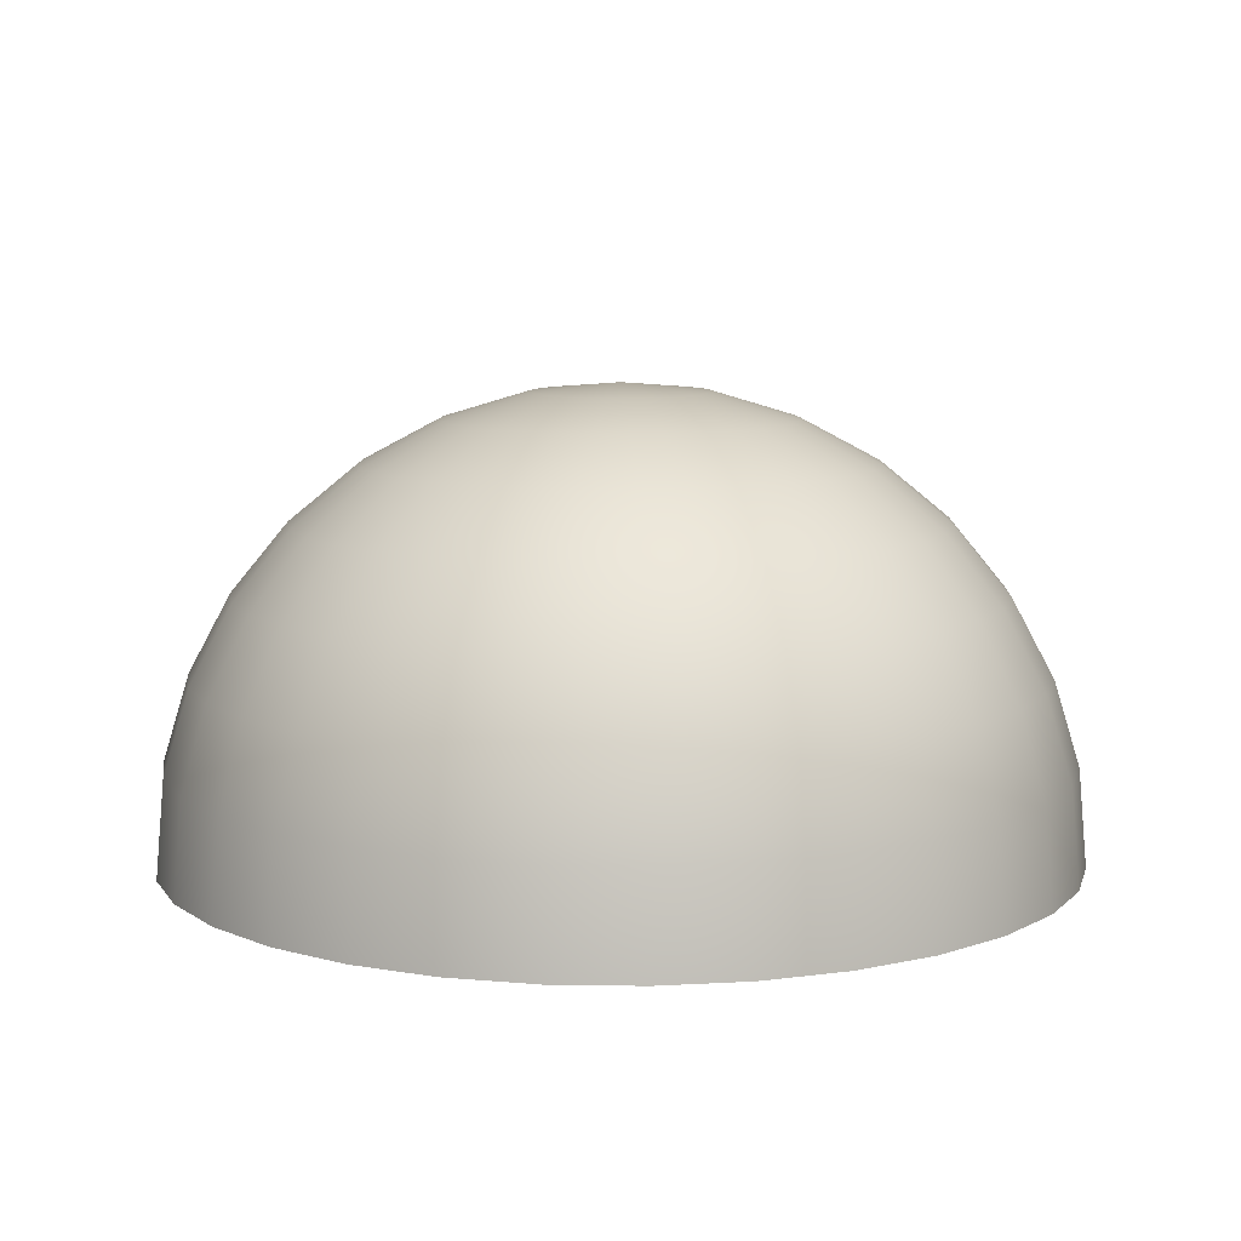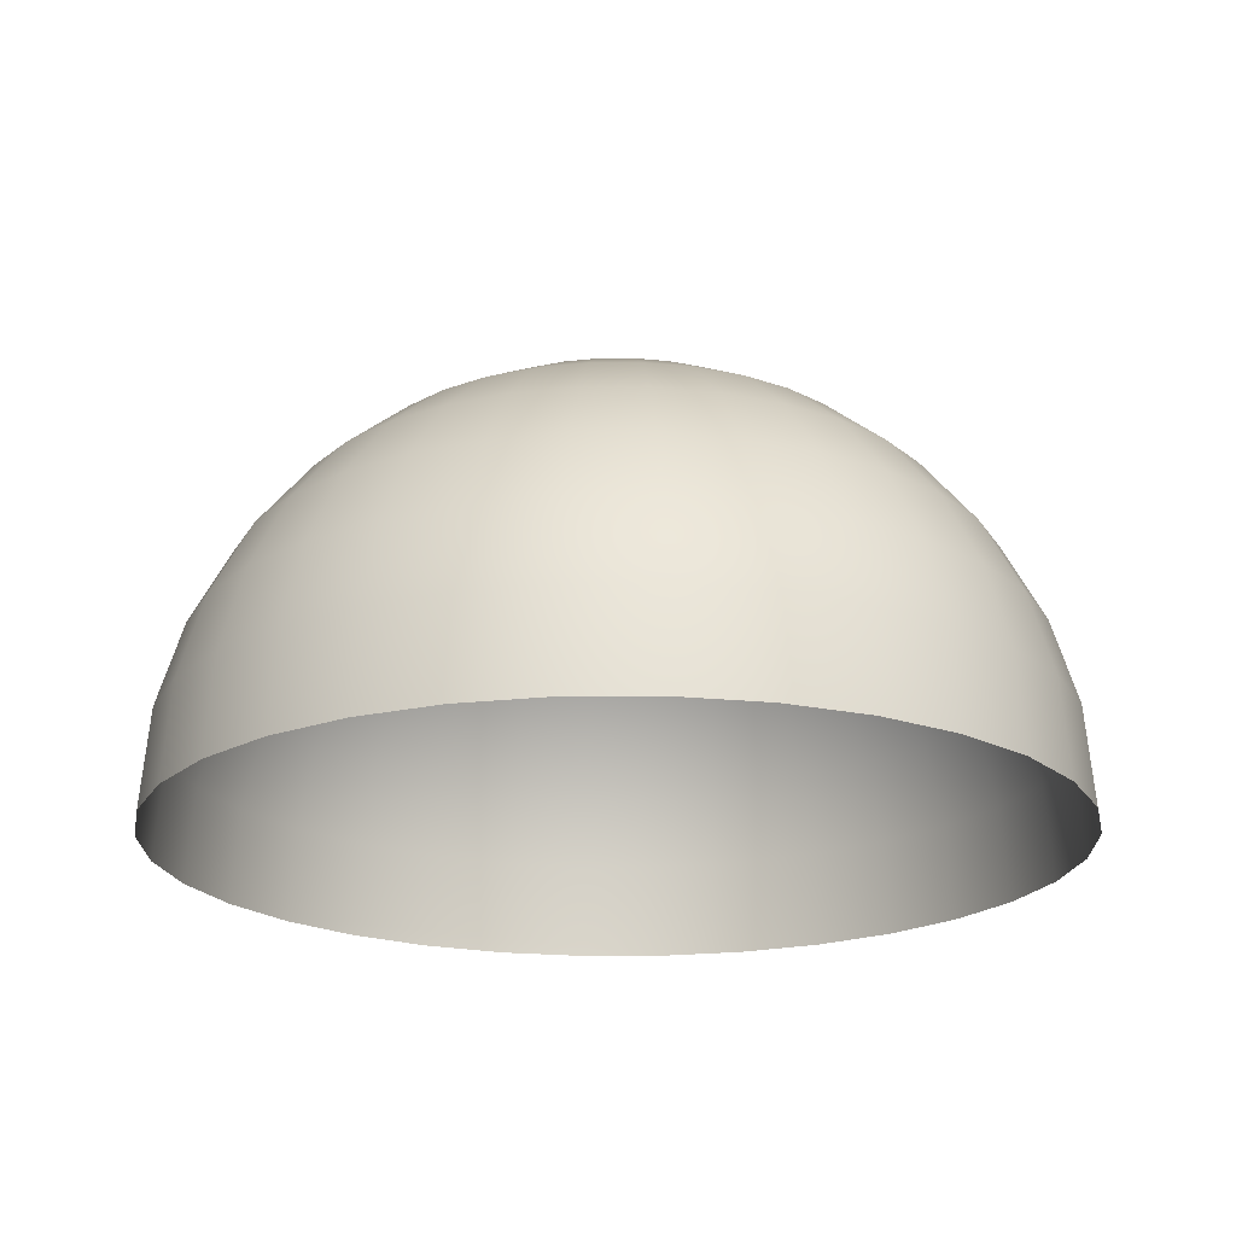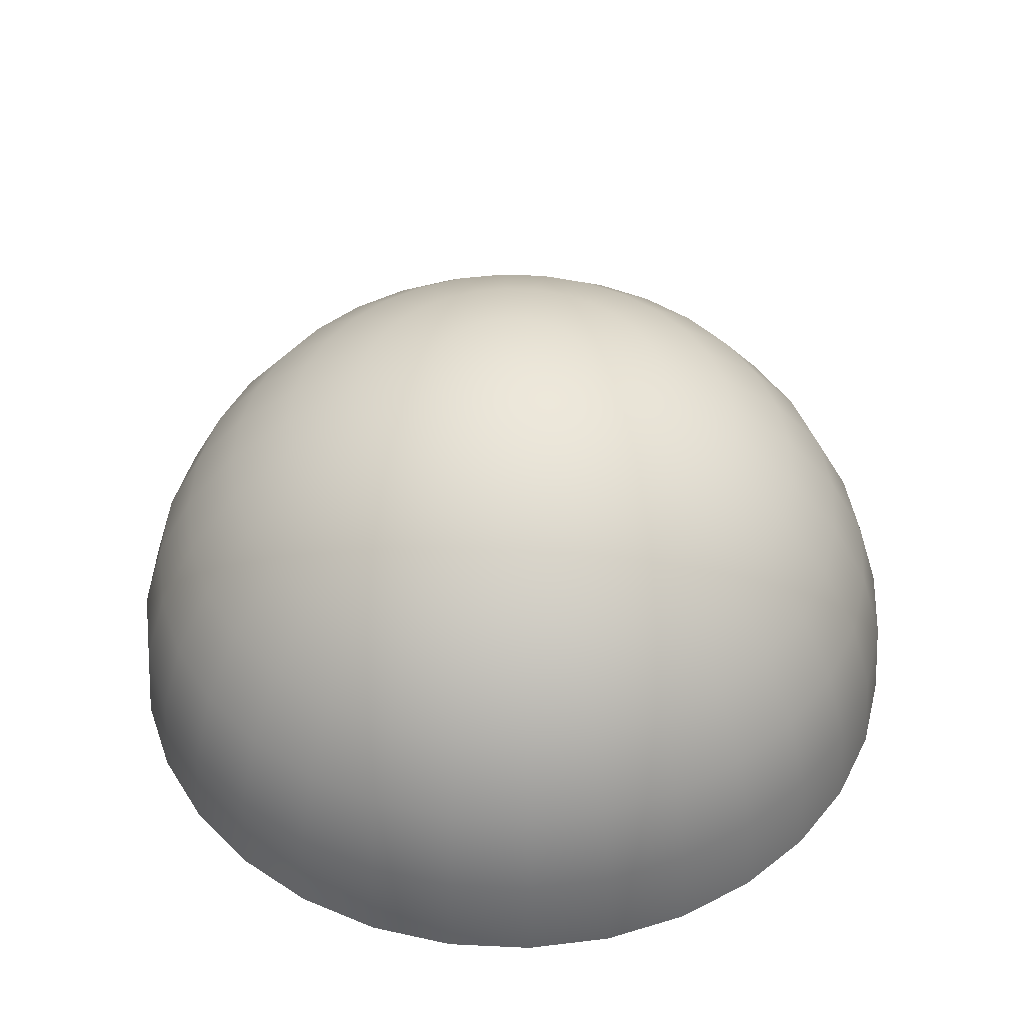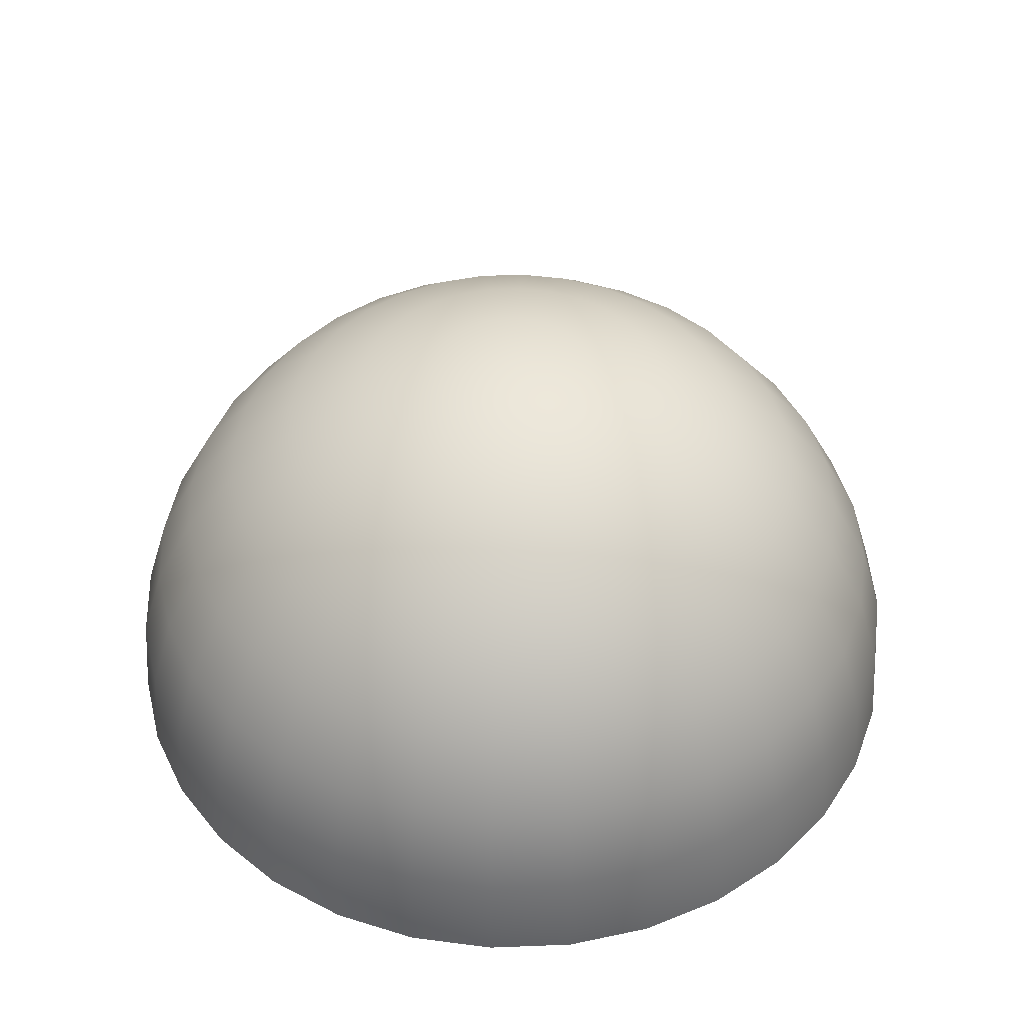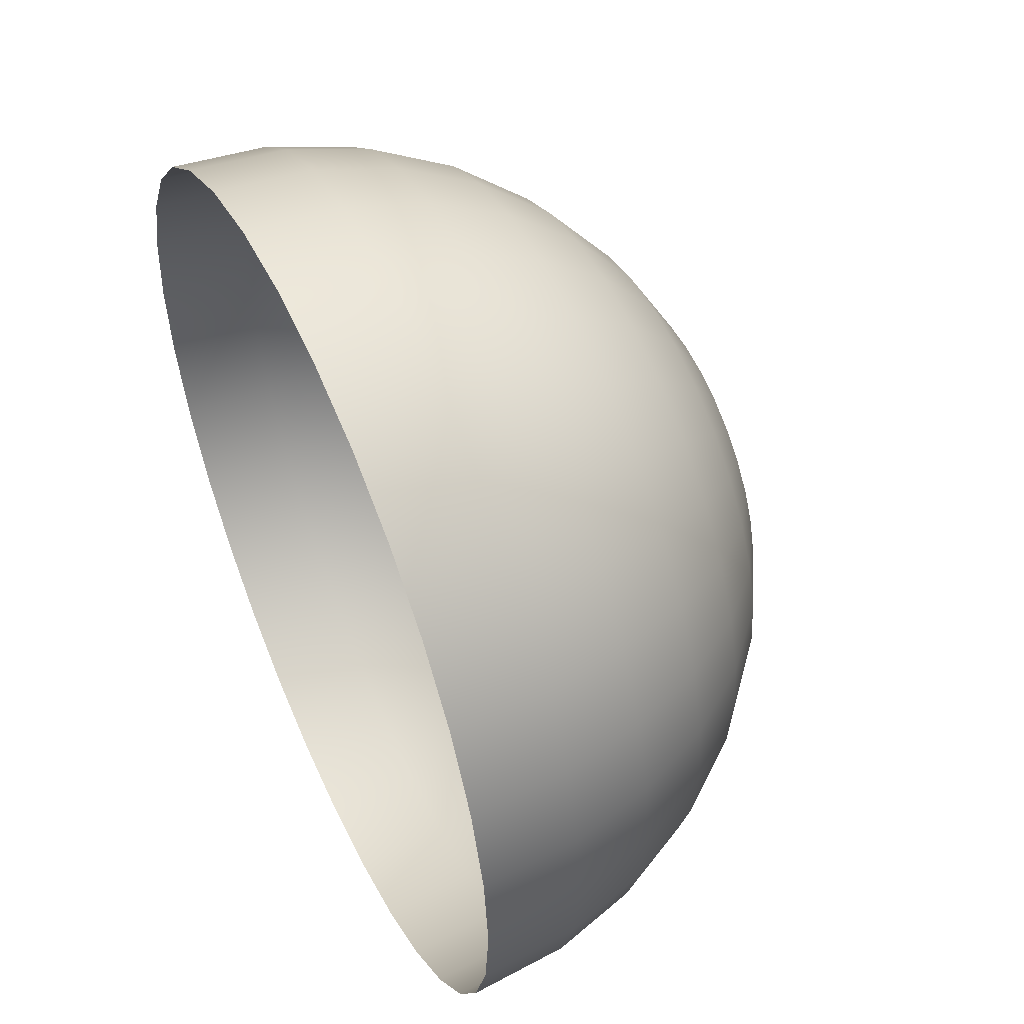
<metadata>
{"format":"obj","ext":"obj","renderer":"f3d","projection":"perspective","resolution":1024,"background":"white","views":[{"elev":9.1,"azim":109.4,"up":"+Y"},{"elev":-20.2,"azim":-38.8,"up":"+Y"},{"elev":44.8,"azim":53.8,"up":"+Y"},{"elev":44.7,"azim":48.0,"up":"+Y"},{"elev":52.5,"azim":65.4,"up":"+Z"}]}
</metadata>
<code>
v  0 100 -0
v  -3.806 98.08 -19.13
v  -1e-06 98.08 -19.51
v  -7.466 98.08 -18.02
v  -10.84 98.08 -16.22
v  -13.79 98.08 -13.79
v  -16.22 98.08 -10.84
v  -18.02 98.08 -7.466
v  -19.13 98.08 -3.806
v  -19.51 98.08 6e-06
v  -19.13 98.08 3.806
v  -18.02 98.08 7.466
v  -16.22 98.08 10.84
v  -13.79 98.08 13.79
v  -10.84 98.08 16.22
v  -7.466 98.08 18.02
v  -3.806 98.08 19.13
v  1.9e-05 98.08 19.51
v  3.806 98.08 19.13
v  7.466 98.08 18.02
v  10.84 98.08 16.22
v  13.79 98.08 13.79
v  16.22 98.08 10.84
v  18.02 98.08 7.466
v  19.13 98.08 3.806
v  19.51 98.08 -3.1e-05
v  19.13 98.08 -3.806
v  18.02 98.08 -7.466
v  16.22 98.08 -10.84
v  13.79 98.08 -13.79
v  10.84 98.08 -16.22
v  7.466 98.08 -18.02
v  3.806 98.08 -19.13
v  -7.466 92.39 -37.53
v  -2e-06 92.39 -38.27
v  -14.64 92.39 -35.36
v  -21.26 92.39 -31.82
v  -27.06 92.39 -27.06
v  -31.82 92.39 -21.26
v  -35.36 92.39 -14.64
v  -37.53 92.39 -7.466
v  -38.27 92.39 1.2e-05
v  -37.53 92.39 7.466
v  -35.36 92.39 14.64
v  -31.82 92.39 21.26
v  -27.06 92.39 27.06
v  -21.26 92.39 31.82
v  -14.64 92.39 35.36
v  -7.466 92.39 37.53
v  3.7e-05 92.39 38.27
v  7.466 92.39 37.53
v  14.64 92.39 35.36
v  21.26 92.39 31.82
v  27.06 92.39 27.06
v  31.82 92.39 21.26
v  35.36 92.39 14.64
v  37.53 92.39 7.466
v  38.27 92.39 -6.1e-05
v  37.53 92.39 -7.466
v  35.36 92.39 -14.64
v  31.82 92.39 -21.26
v  27.06 92.39 -27.06
v  21.26 92.39 -31.82
v  14.64 92.39 -35.36
v  7.466 92.39 -37.53
v  -10.84 83.15 -54.49
v  -2e-06 83.15 -55.56
v  -21.26 83.15 -51.33
v  -30.87 83.15 -46.19
v  -39.28 83.15 -39.28
v  -46.19 83.15 -30.87
v  -51.33 83.15 -21.26
v  -54.49 83.15 -10.84
v  -55.56 83.15 1.8e-05
v  -54.49 83.15 10.84
v  -51.33 83.15 21.26
v  -46.19 83.15 30.87
v  -39.28 83.15 39.28
v  -30.87 83.15 46.19
v  -21.26 83.15 51.33
v  -10.84 83.15 54.49
v  5.4e-05 83.15 55.56
v  10.84 83.15 54.49
v  21.26 83.15 51.33
v  30.87 83.15 46.19
v  39.28 83.15 39.28
v  46.19 83.15 30.87
v  51.33 83.15 21.26
v  54.49 83.15 10.84
v  55.56 83.15 -8.9e-05
v  54.49 83.15 -10.84
v  51.33 83.15 -21.26
v  46.19 83.15 -30.87
v  39.28 83.15 -39.28
v  30.87 83.15 -46.19
v  21.26 83.15 -51.33
v  10.84 83.15 -54.49
v  -13.79 70.71 -69.35
v  -3e-06 70.71 -70.71
v  -27.06 70.71 -65.33
v  -39.28 70.71 -58.79
v  -50 70.71 -50
v  -58.79 70.71 -39.28
v  -65.33 70.71 -27.06
v  -69.35 70.71 -13.79
v  -70.71 70.71 2.3e-05
v  -69.35 70.71 13.79
v  -65.33 70.71 27.06
v  -58.79 70.71 39.28
v  -50 70.71 50
v  -39.28 70.71 58.79
v  -27.06 70.71 65.33
v  -13.79 70.71 69.35
v  6.8e-05 70.71 70.71
v  13.8 70.71 69.35
v  27.06 70.71 65.33
v  39.28 70.71 58.79
v  50 70.71 50
v  58.79 70.71 39.28
v  65.33 70.71 27.06
v  69.35 70.71 13.79
v  70.71 70.71 -0.000114
v  69.35 70.71 -13.8
v  65.33 70.71 -27.06
v  58.79 70.71 -39.28
v  50 70.71 -50
v  39.28 70.71 -58.79
v  27.06 70.71 -65.33
v  13.79 70.71 -69.35
v  -16.22 55.56 -81.55
v  -4e-06 55.56 -83.15
v  -31.82 55.56 -76.82
v  -46.19 55.56 -69.13
v  -58.79 55.56 -58.79
v  -69.13 55.56 -46.19
v  -76.82 55.56 -31.82
v  -81.55 55.56 -16.22
v  -83.15 55.56 2.7e-05
v  -81.55 55.56 16.22
v  -76.82 55.56 31.82
v  -69.13 55.56 46.19
v  -58.79 55.56 58.79
v  -46.19 55.56 69.13
v  -31.82 55.56 76.82
v  -16.22 55.56 81.55
v  8e-05 55.56 83.15
v  16.22 55.56 81.55
v  31.82 55.56 76.82
v  46.19 55.56 69.13
v  58.79 55.56 58.79
v  69.13 55.56 46.19
v  76.82 55.56 31.82
v  81.55 55.56 16.22
v  83.15 55.56 -0.000133
v  81.55 55.56 -16.22
v  76.82 55.56 -31.82
v  69.13 55.56 -46.19
v  58.79 55.56 -58.79
v  46.19 55.56 -69.13
v  31.82 55.56 -76.82
v  16.22 55.56 -81.55
v  -18.02 38.27 -90.61
v  -4e-06 38.27 -92.39
v  -35.36 38.27 -85.36
v  -51.33 38.27 -76.82
v  -65.33 38.27 -65.33
v  -76.82 38.27 -51.33
v  -85.36 38.27 -35.36
v  -90.61 38.27 -18.02
v  -92.39 38.27 3e-05
v  -90.61 38.27 18.02
v  -85.36 38.27 35.36
v  -76.82 38.27 51.33
v  -65.33 38.27 65.33
v  -51.33 38.27 76.82
v  -35.36 38.27 85.36
v  -18.02 38.27 90.61
v  8.9e-05 38.27 92.39
v  18.02 38.27 90.61
v  35.36 38.27 85.36
v  51.33 38.27 76.82
v  65.33 38.27 65.33
v  76.82 38.27 51.33
v  85.36 38.27 35.36
v  90.61 38.27 18.02
v  92.39 38.27 -0.000148
v  90.61 38.27 -18.02
v  85.36 38.27 -35.36
v  76.82 38.27 -51.33
v  65.33 38.27 -65.33
v  51.33 38.27 -76.82
v  35.36 38.27 -85.36
v  18.02 38.27 -90.61
v  -19.13 19.51 -96.19
v  -4e-06 19.51 -98.08
v  -37.53 19.51 -90.61
v  -54.49 19.51 -81.55
v  -69.35 19.51 -69.35
v  -81.55 19.51 -54.49
v  -90.61 19.51 -37.53
v  -96.19 19.51 -19.13
v  -98.08 19.51 3.2e-05
v  -96.19 19.51 19.13
v  -90.61 19.51 37.53
v  -81.55 19.51 54.49
v  -69.35 19.51 69.35
v  -54.49 19.51 81.55
v  -37.53 19.51 90.61
v  -19.13 19.51 96.19
v  9.5e-05 19.51 98.08
v  19.13 19.51 96.19
v  37.53 19.51 90.61
v  54.49 19.51 81.55
v  69.35 19.51 69.35
v  81.55 19.51 54.49
v  90.61 19.51 37.53
v  96.19 19.51 19.13
v  98.08 19.51 -0.000157
v  96.19 19.51 -19.13
v  90.61 19.51 -37.53
v  81.55 19.51 -54.49
v  69.35 19.51 -69.35
v  54.49 19.51 -81.55
v  37.53 19.51 -90.61
v  19.13 19.51 -96.19
v  -19.51 -2.345 -98.08
v  -4e-06 -2.345 -100
v  -38.27 -2.345 -92.39
v  -55.56 -2.345 -83.15
v  -70.71 -2.345 -70.71
v  -83.15 -2.345 -55.56
v  -92.39 -2.345 -38.27
v  -98.08 -2.345 -19.51
v  -100 -2.345 3.2e-05
v  -98.08 -2.345 19.51
v  -92.39 -2.345 38.27
v  -83.15 -2.345 55.56
v  -70.71 -2.345 70.71
v  -55.56 -2.345 83.15
v  -38.27 -2.345 92.39
v  -19.51 -2.345 98.08
v  9.7e-05 -2.345 100
v  19.51 -2.345 98.08
v  38.27 -2.345 92.39
v  55.56 -2.345 83.15
v  70.71 -2.345 70.71
v  83.15 -2.345 55.56
v  92.39 -2.345 38.27
v  98.08 -2.345 19.51
v  100 -2.345 -0.000161
v  98.08 -2.345 -19.51
v  92.39 -2.345 -38.27
v  83.15 -2.345 -55.56
v  70.71 -2.345 -70.71
v  55.56 -2.345 -83.15
v  38.27 -2.345 -92.39
v  19.51 -2.345 -98.08
g Sphere01
f 1 2 3
f 1 4 2
f 1 5 4
f 1 6 5
f 1 7 6
f 1 8 7
f 1 9 8
f 1 10 9
f 1 11 10
f 1 12 11
f 1 13 12
f 1 14 13
f 1 15 14
f 1 16 15
f 1 17 16
f 1 18 17
f 1 19 18
f 1 20 19
f 1 21 20
f 1 22 21
f 1 23 22
f 1 24 23
f 1 25 24
f 1 26 25
f 1 27 26
f 1 28 27
f 1 29 28
f 1 30 29
f 1 31 30
f 1 32 31
f 1 33 32
f 1 3 33
f 34 35 3
f 3 2 34
f 36 34 2
f 2 4 36
f 37 36 4
f 4 5 37
f 38 37 5
f 5 6 38
f 39 38 6
f 6 7 39
f 40 39 7
f 7 8 40
f 41 40 8
f 8 9 41
f 42 41 9
f 9 10 42
f 43 42 10
f 10 11 43
f 44 43 11
f 11 12 44
f 45 44 12
f 12 13 45
f 46 45 13
f 13 14 46
f 47 46 14
f 14 15 47
f 48 47 15
f 15 16 48
f 49 48 16
f 16 17 49
f 50 49 17
f 17 18 50
f 51 50 18
f 18 19 51
f 52 51 19
f 19 20 52
f 53 52 20
f 20 21 53
f 54 53 21
f 21 22 54
f 55 54 22
f 22 23 55
f 56 55 23
f 23 24 56
f 57 56 24
f 24 25 57
f 58 57 25
f 25 26 58
f 59 58 26
f 26 27 59
f 60 59 27
f 27 28 60
f 61 60 28
f 28 29 61
f 62 61 29
f 29 30 62
f 63 62 30
f 30 31 63
f 64 63 31
f 31 32 64
f 65 64 32
f 32 33 65
f 35 65 33
f 33 3 35
f 66 67 35
f 35 34 66
f 68 66 34
f 34 36 68
f 69 68 36
f 36 37 69
f 70 69 37
f 37 38 70
f 71 70 38
f 38 39 71
f 72 71 39
f 39 40 72
f 73 72 40
f 40 41 73
f 74 73 41
f 41 42 74
f 75 74 42
f 42 43 75
f 76 75 43
f 43 44 76
f 77 76 44
f 44 45 77
f 78 77 45
f 45 46 78
f 79 78 46
f 46 47 79
f 80 79 47
f 47 48 80
f 81 80 48
f 48 49 81
f 82 81 49
f 49 50 82
f 83 82 50
f 50 51 83
f 84 83 51
f 51 52 84
f 85 84 52
f 52 53 85
f 86 85 53
f 53 54 86
f 87 86 54
f 54 55 87
f 88 87 55
f 55 56 88
f 89 88 56
f 56 57 89
f 90 89 57
f 57 58 90
f 91 90 58
f 58 59 91
f 92 91 59
f 59 60 92
f 93 92 60
f 60 61 93
f 94 93 61
f 61 62 94
f 95 94 62
f 62 63 95
f 96 95 63
f 63 64 96
f 97 96 64
f 64 65 97
f 67 97 65
f 65 35 67
f 98 99 67
f 67 66 98
f 100 98 66
f 66 68 100
f 101 100 68
f 68 69 101
f 102 101 69
f 69 70 102
f 103 102 70
f 70 71 103
f 104 103 71
f 71 72 104
f 105 104 72
f 72 73 105
f 106 105 73
f 73 74 106
f 107 106 74
f 74 75 107
f 108 107 75
f 75 76 108
f 109 108 76
f 76 77 109
f 110 109 77
f 77 78 110
f 111 110 78
f 78 79 111
f 112 111 79
f 79 80 112
f 113 112 80
f 80 81 113
f 114 113 81
f 81 82 114
f 115 114 82
f 82 83 115
f 116 115 83
f 83 84 116
f 117 116 84
f 84 85 117
f 118 117 85
f 85 86 118
f 119 118 86
f 86 87 119
f 120 119 87
f 87 88 120
f 121 120 88
f 88 89 121
f 122 121 89
f 89 90 122
f 123 122 90
f 90 91 123
f 124 123 91
f 91 92 124
f 125 124 92
f 92 93 125
f 126 125 93
f 93 94 126
f 127 126 94
f 94 95 127
f 128 127 95
f 95 96 128
f 129 128 96
f 96 97 129
f 99 129 97
f 97 67 99
f 130 131 99
f 99 98 130
f 132 130 98
f 98 100 132
f 133 132 100
f 100 101 133
f 134 133 101
f 101 102 134
f 135 134 102
f 102 103 135
f 136 135 103
f 103 104 136
f 137 136 104
f 104 105 137
f 138 137 105
f 105 106 138
f 139 138 106
f 106 107 139
f 140 139 107
f 107 108 140
f 141 140 108
f 108 109 141
f 142 141 109
f 109 110 142
f 143 142 110
f 110 111 143
f 144 143 111
f 111 112 144
f 145 144 112
f 112 113 145
f 146 145 113
f 113 114 146
f 147 146 114
f 114 115 147
f 148 147 115
f 115 116 148
f 149 148 116
f 116 117 149
f 150 149 117
f 117 118 150
f 151 150 118
f 118 119 151
f 152 151 119
f 119 120 152
f 153 152 120
f 120 121 153
f 154 153 121
f 121 122 154
f 155 154 122
f 122 123 155
f 156 155 123
f 123 124 156
f 157 156 124
f 124 125 157
f 158 157 125
f 125 126 158
f 159 158 126
f 126 127 159
f 160 159 127
f 127 128 160
f 161 160 128
f 128 129 161
f 131 161 129
f 129 99 131
f 162 163 131
f 131 130 162
f 164 162 130
f 130 132 164
f 165 164 132
f 132 133 165
f 166 165 133
f 133 134 166
f 167 166 134
f 134 135 167
f 168 167 135
f 135 136 168
f 169 168 136
f 136 137 169
f 170 169 137
f 137 138 170
f 171 170 138
f 138 139 171
f 172 171 139
f 139 140 172
f 173 172 140
f 140 141 173
f 174 173 141
f 141 142 174
f 175 174 142
f 142 143 175
f 176 175 143
f 143 144 176
f 177 176 144
f 144 145 177
f 178 177 145
f 145 146 178
f 179 178 146
f 146 147 179
f 180 179 147
f 147 148 180
f 181 180 148
f 148 149 181
f 182 181 149
f 149 150 182
f 183 182 150
f 150 151 183
f 184 183 151
f 151 152 184
f 185 184 152
f 152 153 185
f 186 185 153
f 153 154 186
f 187 186 154
f 154 155 187
f 188 187 155
f 155 156 188
f 189 188 156
f 156 157 189
f 190 189 157
f 157 158 190
f 191 190 158
f 158 159 191
f 192 191 159
f 159 160 192
f 193 192 160
f 160 161 193
f 163 193 161
f 161 131 163
f 194 195 163
f 163 162 194
f 196 194 162
f 162 164 196
f 197 196 164
f 164 165 197
f 198 197 165
f 165 166 198
f 199 198 166
f 166 167 199
f 200 199 167
f 167 168 200
f 201 200 168
f 168 169 201
f 202 201 169
f 169 170 202
f 203 202 170
f 170 171 203
f 204 203 171
f 171 172 204
f 205 204 172
f 172 173 205
f 206 205 173
f 173 174 206
f 207 206 174
f 174 175 207
f 208 207 175
f 175 176 208
f 209 208 176
f 176 177 209
f 210 209 177
f 177 178 210
f 211 210 178
f 178 179 211
f 212 211 179
f 179 180 212
f 213 212 180
f 180 181 213
f 214 213 181
f 181 182 214
f 215 214 182
f 182 183 215
f 216 215 183
f 183 184 216
f 217 216 184
f 184 185 217
f 218 217 185
f 185 186 218
f 219 218 186
f 186 187 219
f 220 219 187
f 187 188 220
f 221 220 188
f 188 189 221
f 222 221 189
f 189 190 222
f 223 222 190
f 190 191 223
f 224 223 191
f 191 192 224
f 225 224 192
f 192 193 225
f 195 225 193
f 193 163 195
f 226 227 195
f 195 194 226
f 228 226 194
f 194 196 228
f 229 228 196
f 196 197 229
f 230 229 197
f 197 198 230
f 231 230 198
f 198 199 231
f 232 231 199
f 199 200 232
f 233 232 200
f 200 201 233
f 234 233 201
f 201 202 234
f 235 234 202
f 202 203 235
f 236 235 203
f 203 204 236
f 237 236 204
f 204 205 237
f 238 237 205
f 205 206 238
f 239 238 206
f 206 207 239
f 240 239 207
f 207 208 240
f 241 240 208
f 208 209 241
f 242 241 209
f 209 210 242
f 243 242 210
f 210 211 243
f 244 243 211
f 211 212 244
f 245 244 212
f 212 213 245
f 246 245 213
f 213 214 246
f 247 246 214
f 214 215 247
f 248 247 215
f 215 216 248
f 249 248 216
f 216 217 249
f 250 249 217
f 217 218 250
f 251 250 218
f 218 219 251
f 252 251 219
f 219 220 252
f 253 252 220
f 220 221 253
f 254 253 221
f 221 222 254
f 255 254 222
f 222 223 255
f 256 255 223
f 223 224 256
f 257 256 224
f 224 225 257
f 227 257 225
f 225 195 227

</code>
